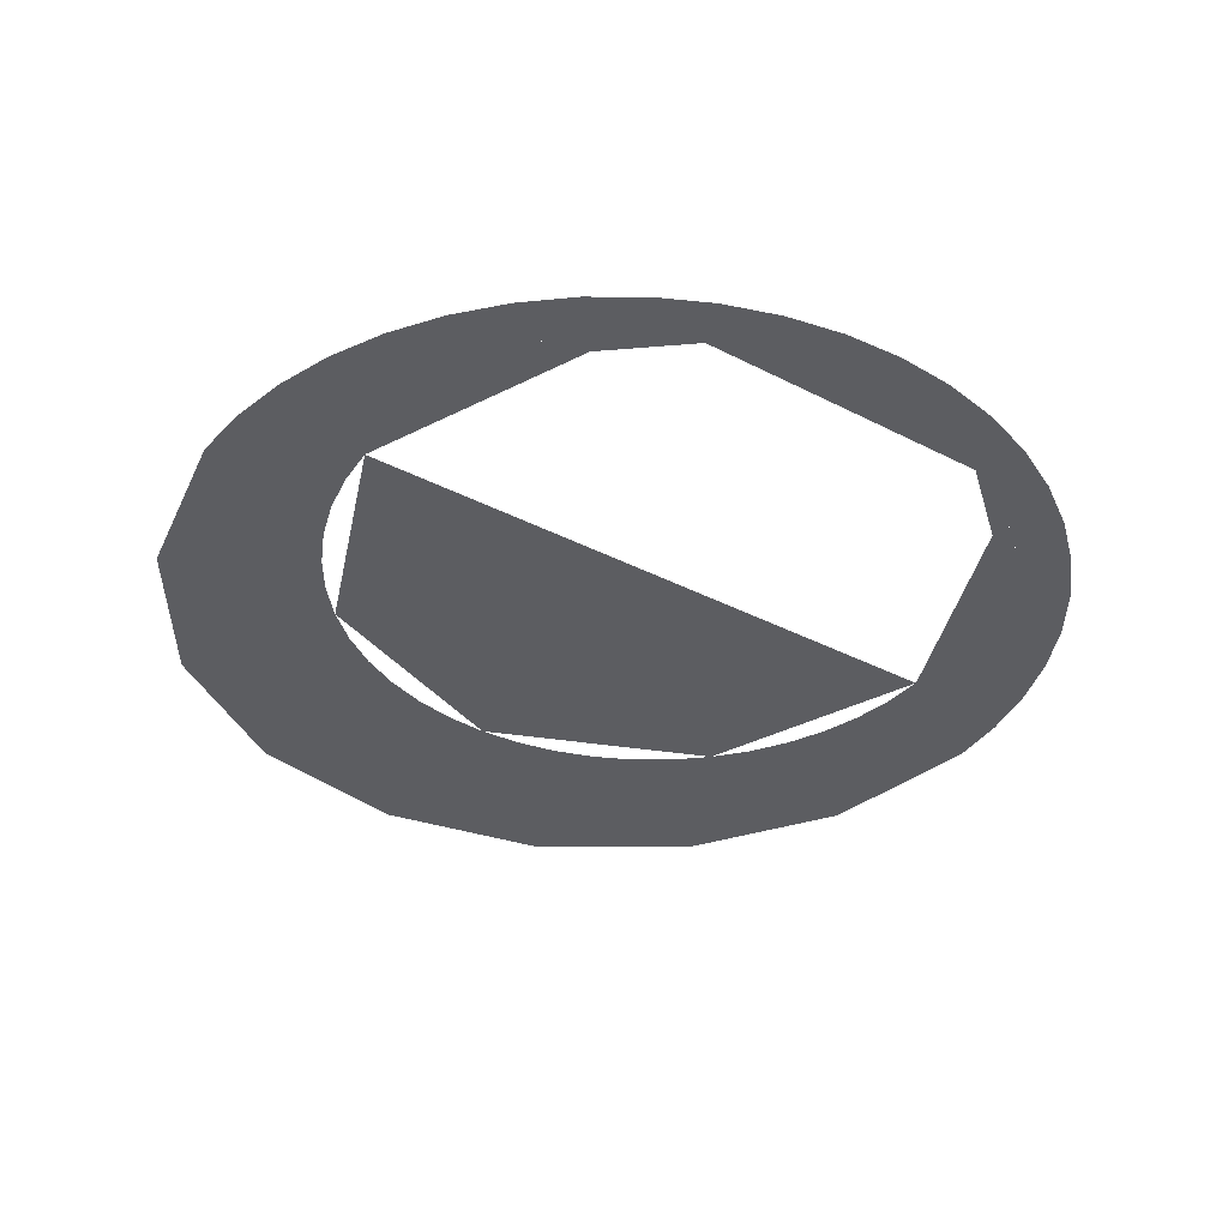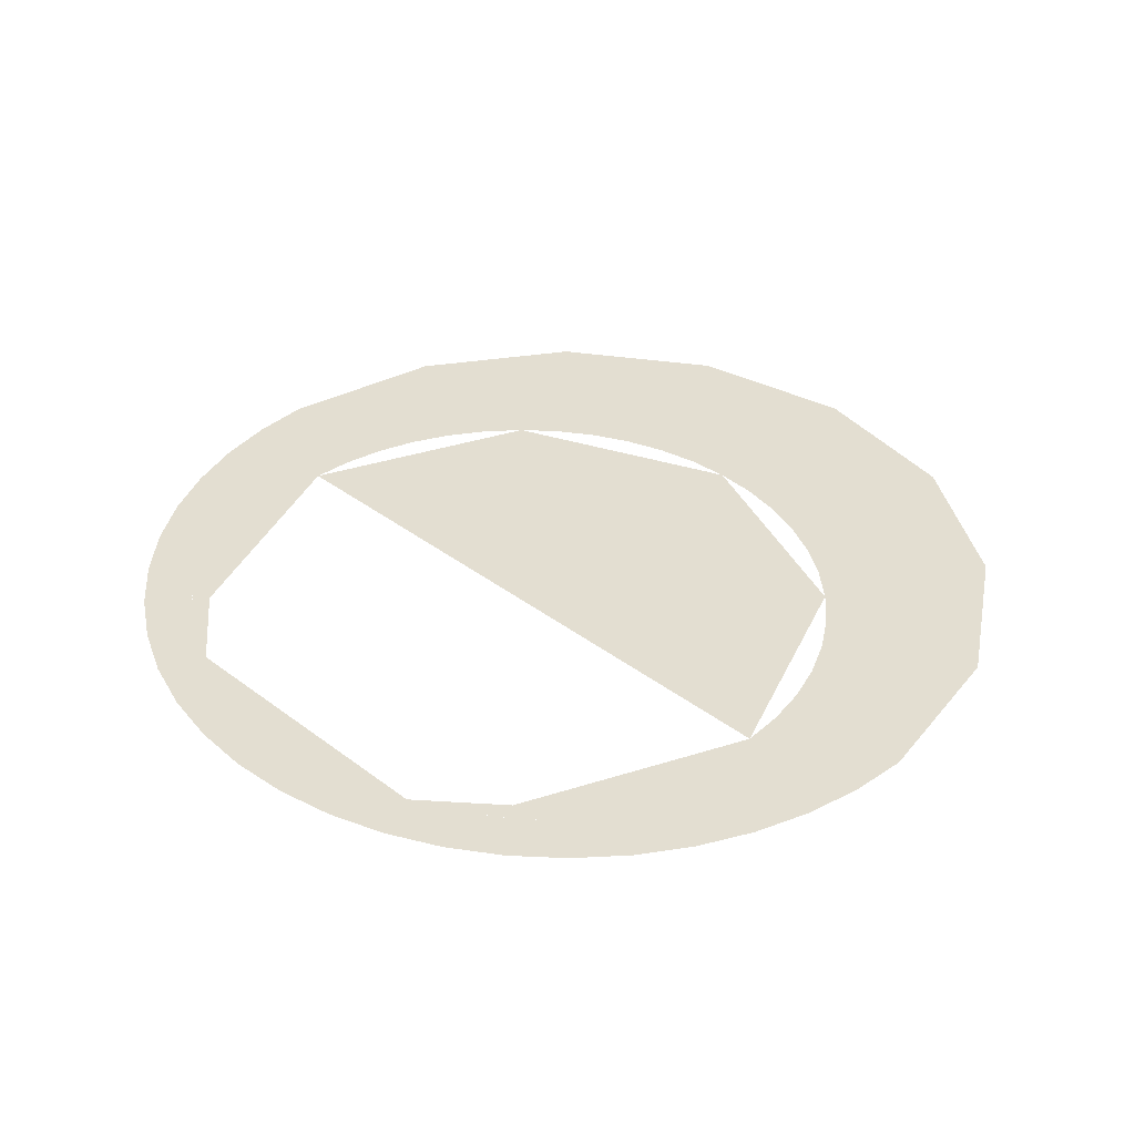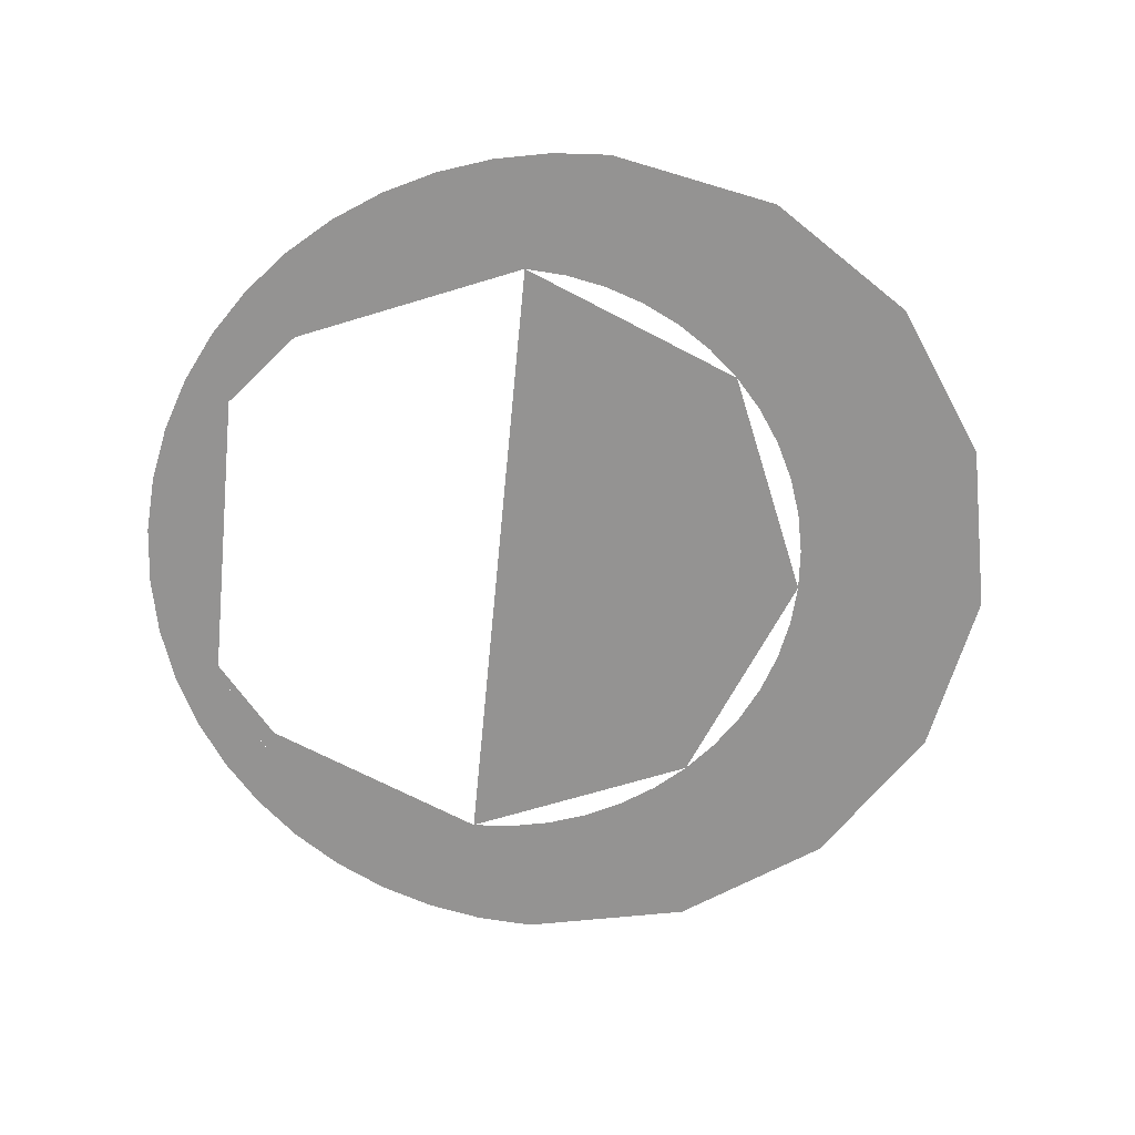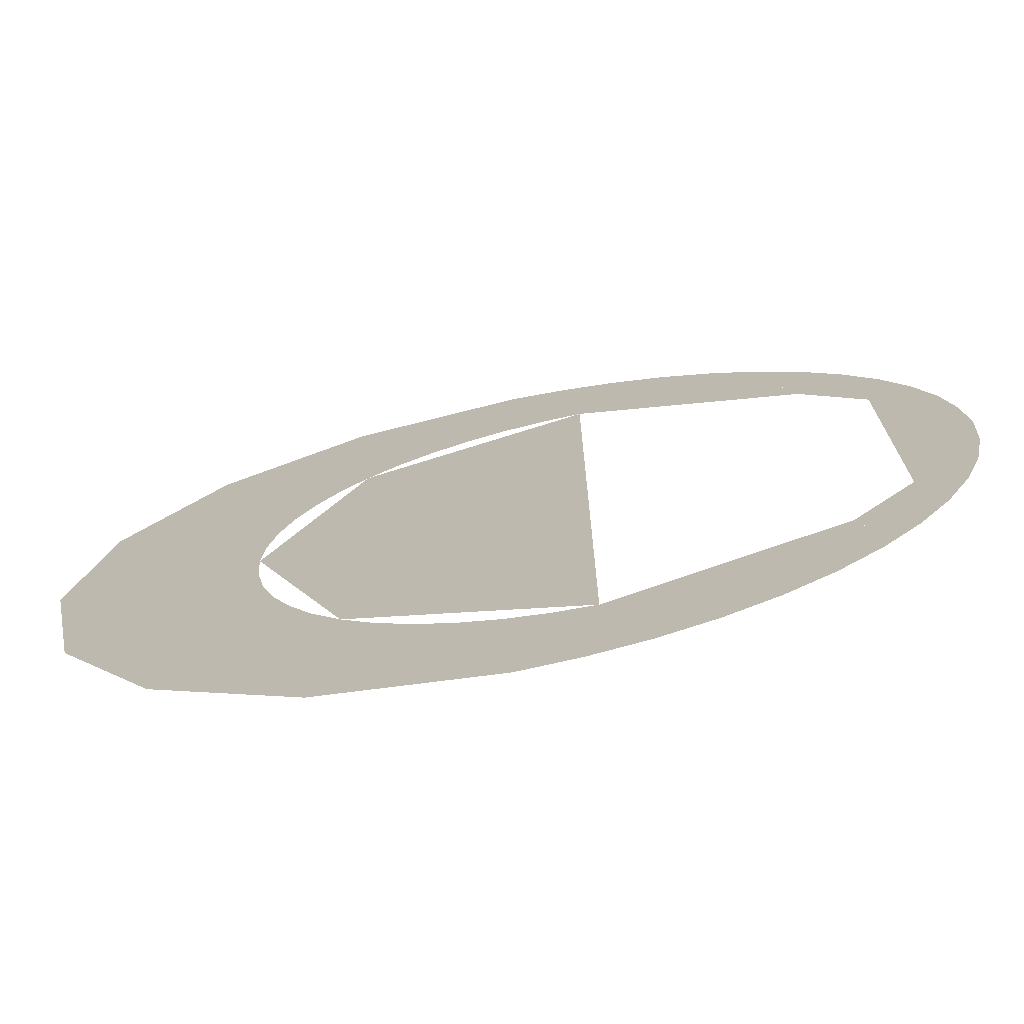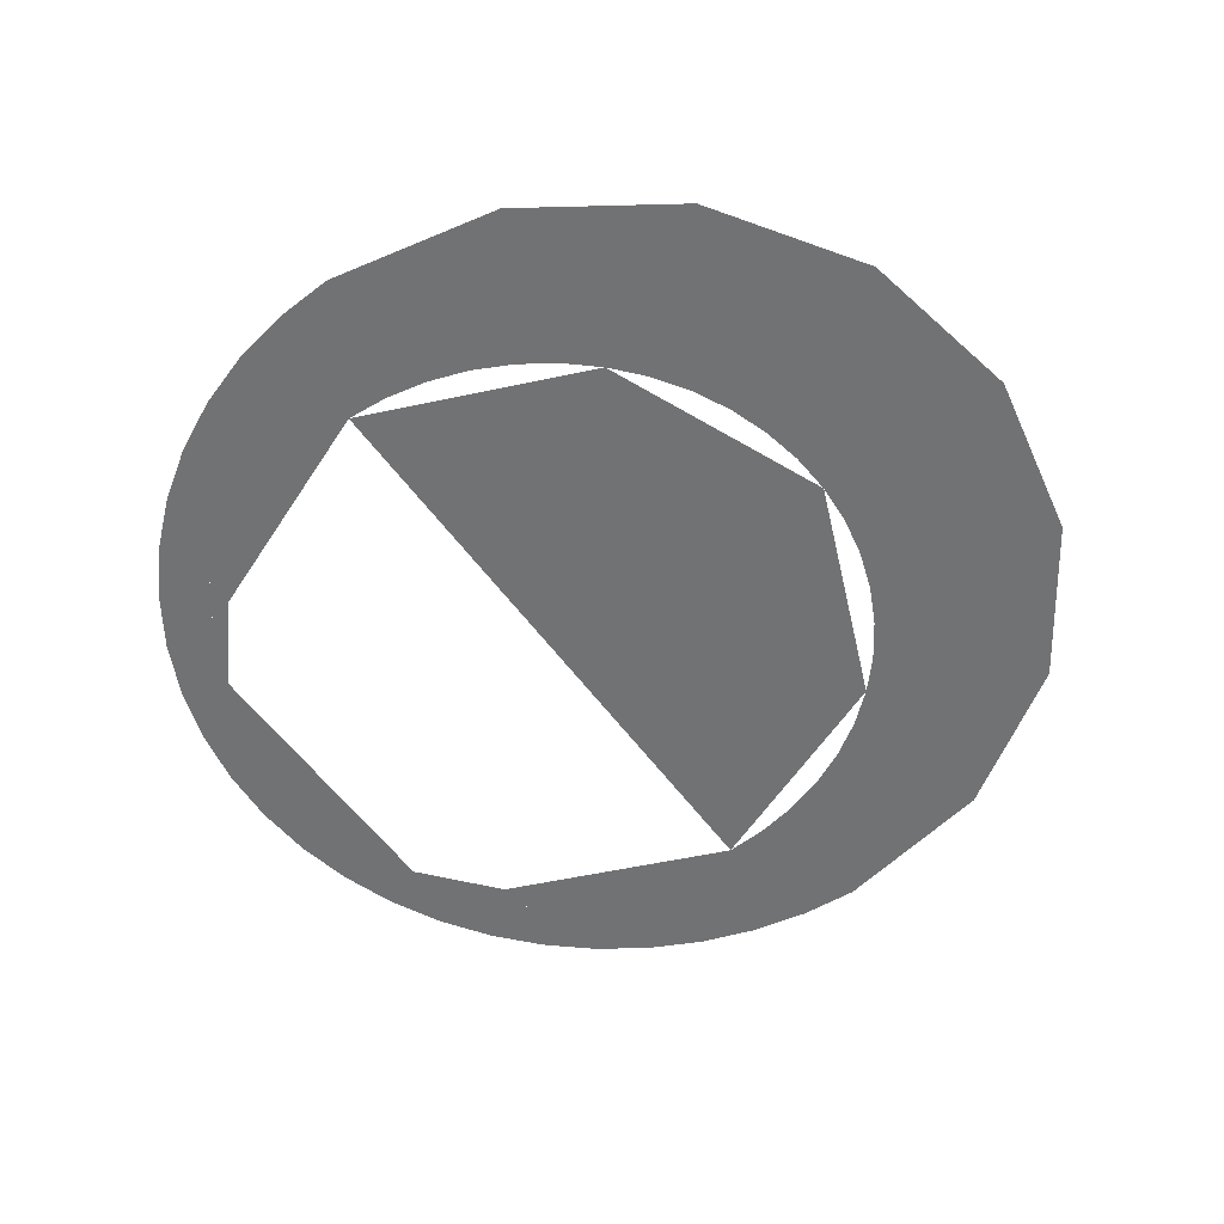
<metadata>
{"format":"obj","ext":"obj","renderer":"f3d","projection":"perspective","resolution":1024,"background":"white","views":[{"elev":-36.8,"azim":-123.9,"up":"+Z"},{"elev":36.3,"azim":-45.2,"up":"+Z"},{"elev":-66.8,"azim":-5.5,"up":"+Z"},{"elev":-73.5,"azim":-168.5,"up":"+Y"},{"elev":-55.5,"azim":35.3,"up":"+Z"}]}
</metadata>
<code>
v 0 0.3 0
v 0.3444 0.3685 0
v 0.3062 0.4609 0
v 0 0.4 0
v 0.3444 0.3685 0
v 0.6364 0.5636 0
v 0.5657 0.6343 0
v 0.3062 0.4609 0
v 0.6364 0.5636 0
v 0.8315 0.8556 0
v 0.7391 0.8938 0
v 0.5657 0.6343 0
v 0.8315 0.8556 0
v 0.9 1.2 0
v 0.8 1.2 0
v 0.7391 0.8938 0
v 0.9 1.2 0
v 0.8315 1.544 0
v 0.7391 1.506 0
v 0.8 1.2 0
v 0.8315 1.544 0
v 0.6364 1.836 0
v 0.5657 1.766 0
v 0.7391 1.506 0
v 0.6364 1.836 0
v 0.3444 2.032 0
v 0.3062 1.939 0
v 0.5657 1.766 0
v 0.3444 2.032 0
v 0 2.1 0
v 0 2 0
v 0.3062 1.939 0
v 0 2.1 0
v -0.1174 2.092 0
v -0.1044 1.993 0
v 0 2 0
v -0.1174 2.092 0
v -0.2329 2.069 0
v -0.207 1.973 0
v -0.1044 1.993 0
v -0.2329 2.069 0
v -0.3444 2.032 0
v -0.3062 1.939 0
v -0.207 1.973 0
v -0.3444 2.032 0
v -0.45 1.979 0
v -0.4 1.893 0
v -0.3062 1.939 0
v -0.45 1.979 0
v -0.5479 1.914 0
v -0.487 1.835 0
v -0.4 1.893 0
v -0.5479 1.914 0
v -0.6364 1.836 0
v -0.5657 1.766 0
v -0.487 1.835 0
v -0.6364 1.836 0
v -0.7141 1.748 0
v -0.6347 1.687 0
v -0.5657 1.766 0
v -0.7141 1.748 0
v -0.7794 1.65 0
v -0.6928 1.6 0
v -0.6347 1.687 0
v -0.7794 1.65 0
v -0.8315 1.544 0
v -0.7391 1.506 0
v -0.6928 1.6 0
v 0 0.3 0
v -0.1174 0.3077 0
v -0.1044 0.4069 0
v 0 0.4 0
v -0.1174 0.3077 0
v -0.2329 0.3307 0
v -0.207 0.4273 0
v -0.1044 0.4069 0
v -0.2329 0.3307 0
v -0.3444 0.3685 0
v -0.3062 0.4609 0
v -0.207 0.4273 0
v -0.3444 0.3685 0
v -0.45 0.4206 0
v -0.4 0.5072 0
v -0.3062 0.4609 0
v -0.45 0.4206 0
v -0.5479 0.4859 0
v -0.487 0.5653 0
v -0.4 0.5072 0
v -0.5479 0.4859 0
v -0.6364 0.5636 0
v -0.5657 0.6343 0
v -0.487 0.5653 0
v -0.6364 0.5636 0
v -0.7141 0.6521 0
v -0.6347 0.713 0
v -0.5657 0.6343 0
v -0.7141 0.6521 0
v -0.7794 0.75 0
v -0.6928 0.8 0
v -0.6347 0.713 0
v -0.7794 0.75 0
v -0.8315 0.8556 0
v -0.7391 0.8938 0
v -0.6928 0.8 0
v -0.9 1.2 0
v -0.8923 1.317 0
v -0.8693 1.433 0
v -0.8315 1.544 0
v -0.9 1.2 0
v -0.8923 1.083 0
v -0.8693 0.9671 0
v -0.8315 0.8556 0
v 0.3096 0.7404 0
v 0.5 1.2 0
v 0.3096 1.66 0
v 0.3096 0.7404 0
v 0.3096 1.66 0
v -0.15 1.85 0
v -0.15 0.55 0
v -0.6096 1.66 0
v -0.15 1.85 0
v -0.2348 1.844 0
v -0.5457 1.716 0
v -0.5457 1.716 0
v -0.2348 1.844 0
v -0.3182 1.828 0
v -0.475 1.763 0
v -0.475 1.763 0
v -0.3182 1.828 0
v -0.3988 1.801 0
v -0.6096 0.7404 0
v -0.15 0.55 0
v -0.2348 0.5556 0
v -0.5457 0.6843 0
v -0.5457 0.6843 0
v -0.2348 0.5556 0
v -0.3182 0.5722 0
v -0.475 0.6371 0
v -0.475 0.6371 0
v -0.3182 0.5722 0
v -0.3988 0.5995 0
v -0.8315 0.8556 0
v -0.9 1.2 0
v -0.8315 1.544 0
v -0.7391 0.8938 0
v -0.8315 0.8556 0
v -0.8315 1.544 0
v -0.7391 1.506 0
v 0.5657 1.766 0
v 0.8 1.2 0
v 0.7931 1.304 0
v 0.6347 1.687 0
v 0.6347 1.687 0
v 0.7931 1.304 0
v 0.7727 1.407 0
v 0.6928 1.6 0
v 0.6928 1.6 0
v 0.7727 1.407 0
v 0.7391 1.506 0
v 0.5657 0.6343 0
v 0.8 1.2 0
v 0.7931 1.096 0
v 0.6347 0.713 0
v 0.6347 0.713 0
v 0.7931 1.096 0
v 0.7727 0.993 0
v 0.6928 0.8 0
v 0.6928 0.8 0
v 0.7727 0.993 0
v 0.7391 0.8938 0
v 0.5657 0.6343 0
v 0 0.4 0
v 0.1044 0.4069 0
v 0.487 0.5653 0
v 0.487 0.5653 0
v 0.1044 0.4069 0
v 0.207 0.4273 0
v 0.4 0.5072 0
v 0.4 0.5072 0
v 0.207 0.4273 0
v 0.3062 0.4609 0
v -0.5657 0.6343 0
v 0 0.4 0
v -0.1044 0.4069 0
v -0.487 0.5653 0
v -0.487 0.5653 0
v -0.1044 0.4069 0
v -0.207 0.4273 0
v -0.4 0.5072 0
v -0.4 0.5072 0
v -0.207 0.4273 0
v -0.3062 0.4609 0
v 0.5657 1.766 0
v 0 2 0
v 0.1044 1.993 0
v 0.487 1.835 0
v 0.487 1.835 0
v 0.1044 1.993 0
v 0.207 1.973 0
v 0.4 1.893 0
v 0.4 1.893 0
v 0.207 1.973 0
v 0.3062 1.939 0
v -0.5657 1.766 0
v 0 2 0
v -0.1044 1.993 0
v -0.487 1.835 0
v -0.487 1.835 0
v -0.1044 1.993 0
v -0.207 1.973 0
v -0.4 1.893 0
v -0.4 1.893 0
v -0.207 1.973 0
v -0.3062 1.939 0
v -0.5657 0.6343 0
v -0.6346 0.713 0
v -0.6928 0.8 0
v -0.7391 0.8939 0
v -0.5657 1.766 0
v -0.6346 1.687 0
v -0.6928 1.6 0
v -0.7391 1.506 0
v -0.15 0.55 0
v -0.02072 0.55 0
v -0.06517 0.5556 0
v -0.06517 0.5556 0
v -0.02072 0.55 0
v 0.01822 0.5722 0
v 0.09875 0.5995 0
v 0.01822 0.5722 0
v -0.02072 0.55 0
v 0.09875 0.5995 0
v 0.2182 0.6489 0
v 0.175 0.6371 0
v 0.175 0.6371 0
v 0.2182 0.6489 0
v 0.2457 0.6843 0
v 0.3096 0.7404 0
v 0.2457 0.6843 0
v 0.2182 0.6489 0
v 0.3096 0.7404 0
v 0.4011 0.8318 0
v 0.3657 0.8043 0
v 0.3657 0.8043 0
v 0.4011 0.8318 0
v 0.4129 0.875 0
v 0.4505 0.9512 0
v 0.4129 0.875 0
v 0.4011 0.8318 0
v 0.4505 0.9512 0
v 0.5 1.071 0
v 0.4778 1.032 0
v 0.4778 1.032 0
v 0.5 1.071 0
v 0.4944 1.115 0
v 0.5 1.2 0
v 0.4944 1.115 0
v 0.5 1.071 0
v -0.15 1.85 0
v -0.02072 1.85 0
v -0.06517 1.844 0
v -0.06517 1.844 0
v -0.02072 1.85 0
v 0.01822 1.828 0
v 0.09875 1.801 0
v 0.01822 1.828 0
v -0.02072 1.85 0
v 0.09875 1.801 0
v 0.2182 1.751 0
v 0.175 1.763 0
v 0.175 1.763 0
v 0.2182 1.751 0
v 0.2457 1.716 0
v 0.3096 1.66 0
v 0.2457 1.716 0
v 0.2182 1.751 0
v 0.3096 1.66 0
v 0.4011 1.568 0
v 0.3657 1.596 0
v 0.3657 1.596 0
v 0.4011 1.568 0
v 0.4129 1.525 0
v 0.4505 1.449 0
v 0.4129 1.525 0
v 0.4011 1.568 0
v 0.4505 1.449 0
v 0.5 1.329 0
v 0.4778 1.368 0
v 0.4778 1.368 0
v 0.5 1.329 0
v 0.4944 1.285 0
v 0.5 1.2 0
v 0.4944 1.285 0
v 0.5 1.329 0
v -0.15 1.85 0
v -0.2793 1.85 0
v -0.2348 1.844 0
v -0.2348 1.844 0
v -0.2793 1.85 0
v -0.3182 1.828 0
v -0.3988 1.801 0
v -0.3182 1.828 0
v -0.2793 1.85 0
v -0.3988 1.801 0
v -0.5182 1.751 0
v -0.475 1.763 0
v -0.475 1.763 0
v -0.5182 1.751 0
v -0.5457 1.716 0
v -0.6096 1.66 0
v -0.5457 1.716 0
v -0.5182 1.751 0
v -0.15 0.55 0
v -0.2793 0.55 0
v -0.2348 0.5556 0
v -0.2348 0.5556 0
v -0.2793 0.55 0
v -0.3182 0.5722 0
v -0.3988 0.5995 0
v -0.3182 0.5722 0
v -0.2793 0.55 0
v -0.3988 0.5995 0
v -0.5182 0.6489 0
v -0.475 0.6371 0
v -0.475 0.6371 0
v -0.5182 0.6489 0
v -0.5457 0.6843 0
v -0.6096 0.7404 0
v -0.5457 0.6843 0
v -0.5182 0.6489 0
v -0.5657 0.6343 0
v -0.7391 0.8938 0
v -0.6096 0.7404 0
v -0.5657 0.6343 0
v -0.6096 0.7404 0
v -0.5182 0.6489 0
v -0.5657 0.6343 0
v -0.5182 0.6489 0
v -0.3988 0.5995 0
v -0.3988 0.5995 0
v -0.2793 0.55 0
v 0 0.4 0
v -0.5657 0.6343 0
v 0 0.4 0
v -0.2793 0.55 0
v -0.15 0.55 0
v 0 0.4 0
v -0.15 0.55 0
v -0.02072 0.55 0
v 0 0.4 0
v -0.02072 0.55 0
v 0.09875 0.5995 0
v 0.5657 0.6343 0
v 0 0.4 0
v 0.09875 0.5995 0
v 0.2182 0.6489 0
v 0.5657 0.6343 0
v 0.2182 0.6489 0
v 0.3096 0.7404 0
v 0.5657 0.6343 0
v 0.3096 0.7404 0
v 0.4011 0.8318 0
v 0.5657 0.6343 0
v 0.4011 0.8318 0
v 0.4505 0.9512 0
v 0.4505 0.9512 0
v 0.5 1.071 0
v 0.8 1.2 0
v 0.5657 0.6343 0
v 0.8 1.2 0
v 0.5 1.071 0
v 0.5 1.2 0
v -0.7391 1.506 0
v -0.5657 1.766 0
v -0.6096 1.66 0
v -0.6096 1.66 0
v -0.5657 1.766 0
v -0.5182 1.751 0
v -0.5182 1.751 0
v -0.5657 1.766 0
v -0.3988 1.801 0
v 0 2 0
v -0.2793 1.85 0
v -0.3988 1.801 0
v -0.5657 1.766 0
v -0.2793 1.85 0
v 0 2 0
v -0.15 1.85 0
v -0.15 1.85 0
v 0 2 0
v -0.02072 1.85 0
v -0.02072 1.85 0
v 0 2 0
v 0.09875 1.801 0
v 0.09875 1.801 0
v 0 2 0
v 0.5657 1.766 0
v 0.2182 1.751 0
v 0.2182 1.751 0
v 0.5657 1.766 0
v 0.3096 1.66 0
v 0.3096 1.66 0
v 0.5657 1.766 0
v 0.4011 1.568 0
v 0.4011 1.568 0
v 0.5657 1.766 0
v 0.4505 1.449 0
v 0.8 1.2 0
v 0.5 1.329 0
v 0.4505 1.449 0
v 0.5657 1.766 0
v 0.5 1.329 0
v 0.8 1.2 0
v 0.5 1.2 0
g mesh7046881
f 1 3 2
f 3 1 4
f 5 7 6
f 7 5 8
f 9 11 10
f 11 9 12
f 13 15 14
f 15 13 16
f 17 19 18
f 19 17 20
f 21 23 22
f 23 21 24
f 25 27 26
f 27 25 28
f 29 31 30
f 31 29 32
g mesh7046883
f 33 35 34
f 35 33 36
f 37 39 38
f 39 37 40
f 41 43 42
f 43 41 44
f 45 47 46
f 47 45 48
f 49 51 50
f 51 49 52
f 53 55 54
f 55 53 56
f 57 59 58
f 59 57 60
f 61 63 62
f 63 61 64
f 65 67 66
f 67 65 68
g mesh7046885
f 69 70 71
f 71 72 69
f 73 74 75
f 75 76 73
f 77 78 79
f 79 80 77
f 81 82 83
f 83 84 81
f 85 86 87
f 87 88 85
f 89 90 91
f 91 92 89
f 93 94 95
f 95 96 93
f 97 98 99
f 99 100 97
f 101 102 103
f 103 104 101
g mesh7046887
f 105 106 107
f 107 108 105
g mesh7046889
f 109 111 110
f 111 109 112
g mesh7046891
f 113 115 114
f 116 118 117
f 118 116 119
g mesh7046893
f 120 122 121
f 122 120 123
f 124 126 125
f 126 124 127
f 128 130 129
g mesh7046895
f 131 132 133
f 133 134 131
f 135 136 137
f 137 138 135
f 139 140 141
f 142 143 144
f 145 146 147
f 147 148 145
g mesh7046898
f 149 151 150
f 151 149 152
f 153 155 154
f 155 153 156
f 157 159 158
g mesh7046900
f 160 161 162
f 162 163 160
f 164 165 166
f 166 167 164
f 168 169 170
g mesh7046902
f 171 173 172
f 173 171 174
f 175 177 176
f 177 175 178
f 179 181 180
g mesh7046904
f 182 183 184
f 184 185 182
f 186 187 188
f 188 189 186
f 190 191 192
g mesh7046906
f 193 194 195
f 195 196 193
f 197 198 199
f 199 200 197
f 201 202 203
g mesh7046908
f 204 206 205
f 206 204 207
f 208 210 209
f 210 208 211
f 212 214 213
g mesh7046910
f 215 216 217
f 217 218 215
g mesh7046912
f 219 221 220
f 221 219 222
g mesh7046915
f 223 225 224
f 226 228 227
f 229 231 230
f 232 234 233
f 235 237 236
f 238 240 239
f 241 243 242
f 244 246 245
f 247 249 248
f 250 252 251
f 253 255 254
f 256 258 257
g mesh7046917
f 259 260 261
f 262 263 264
f 265 266 267
f 268 269 270
f 271 272 273
f 274 275 276
f 277 278 279
f 280 281 282
f 283 284 285
f 286 287 288
f 289 290 291
f 292 293 294
g mesh7046919
f 295 297 296
f 298 300 299
f 301 303 302
f 304 306 305
f 307 309 308
f 310 312 311
g mesh7046921
f 313 314 315
f 316 317 318
f 319 320 321
f 322 323 324
f 325 326 327
f 328 329 330
g mesh7046923
f 331 332 333
f 334 335 336
f 337 338 339
f 340 341 342
f 342 343 340
f 344 345 346
f 347 348 349
f 350 351 352
f 353 354 355
f 355 356 353
f 357 358 359
f 360 361 362
f 363 364 365
f 366 367 368
f 368 369 366
f 370 371 372
g mesh7046924
f 373 374 375
f 376 377 378
f 379 380 381
f 382 383 384
f 384 385 382
f 386 387 388
f 389 390 391
f 392 393 394
f 395 396 397
f 397 398 395
f 399 400 401
f 402 403 404
f 405 406 407
f 408 409 410
f 410 411 408
f 412 413 414

</code>
